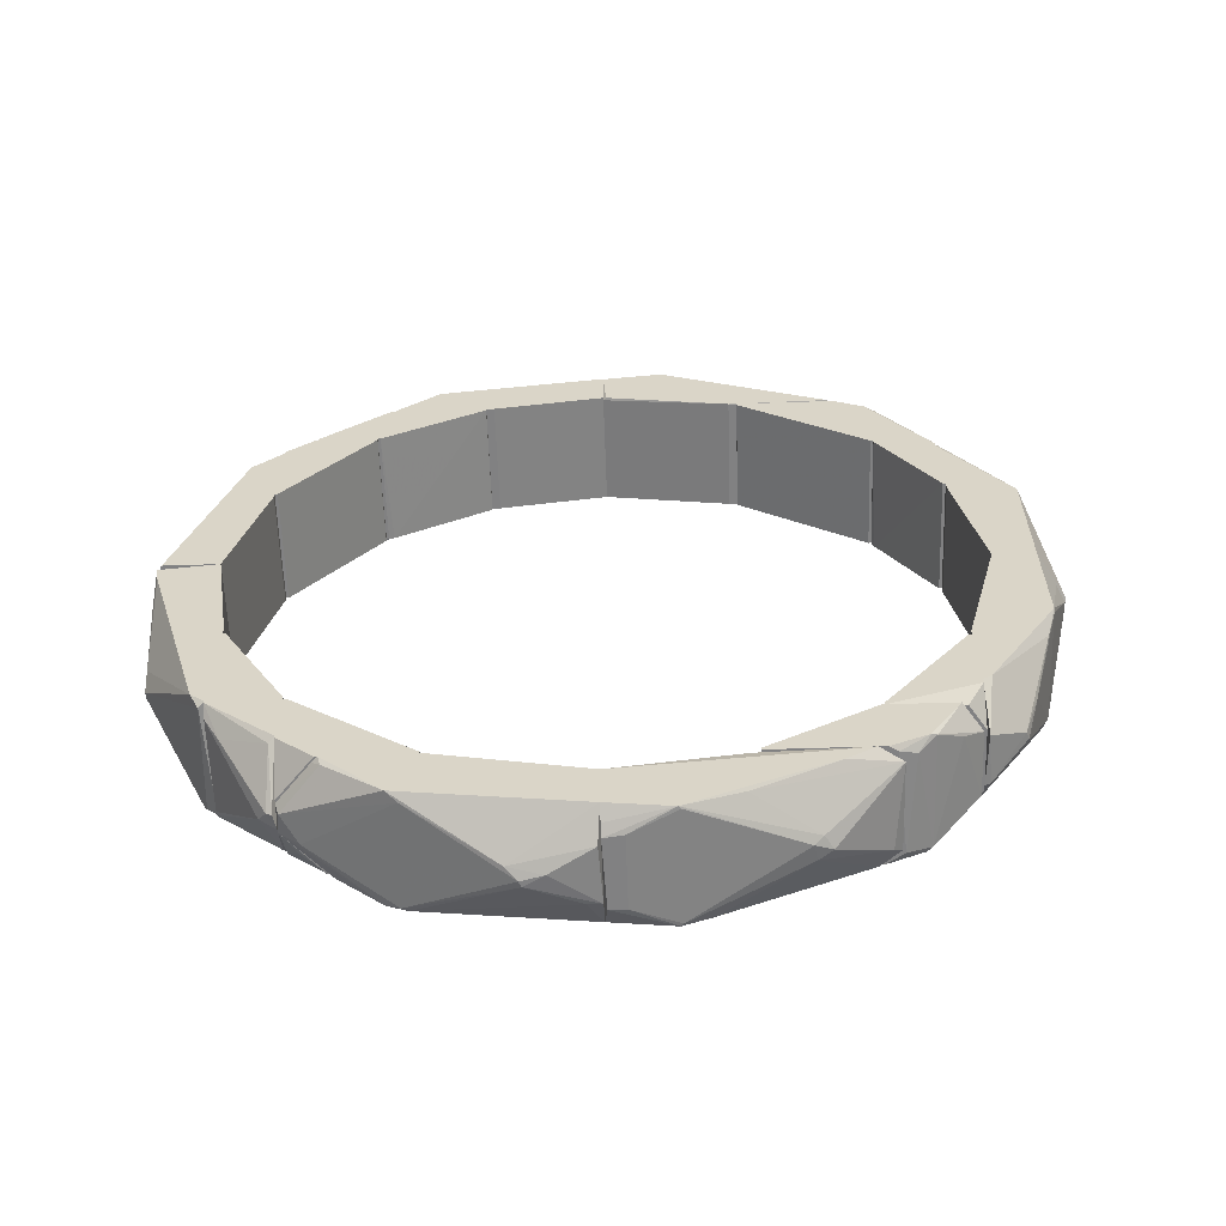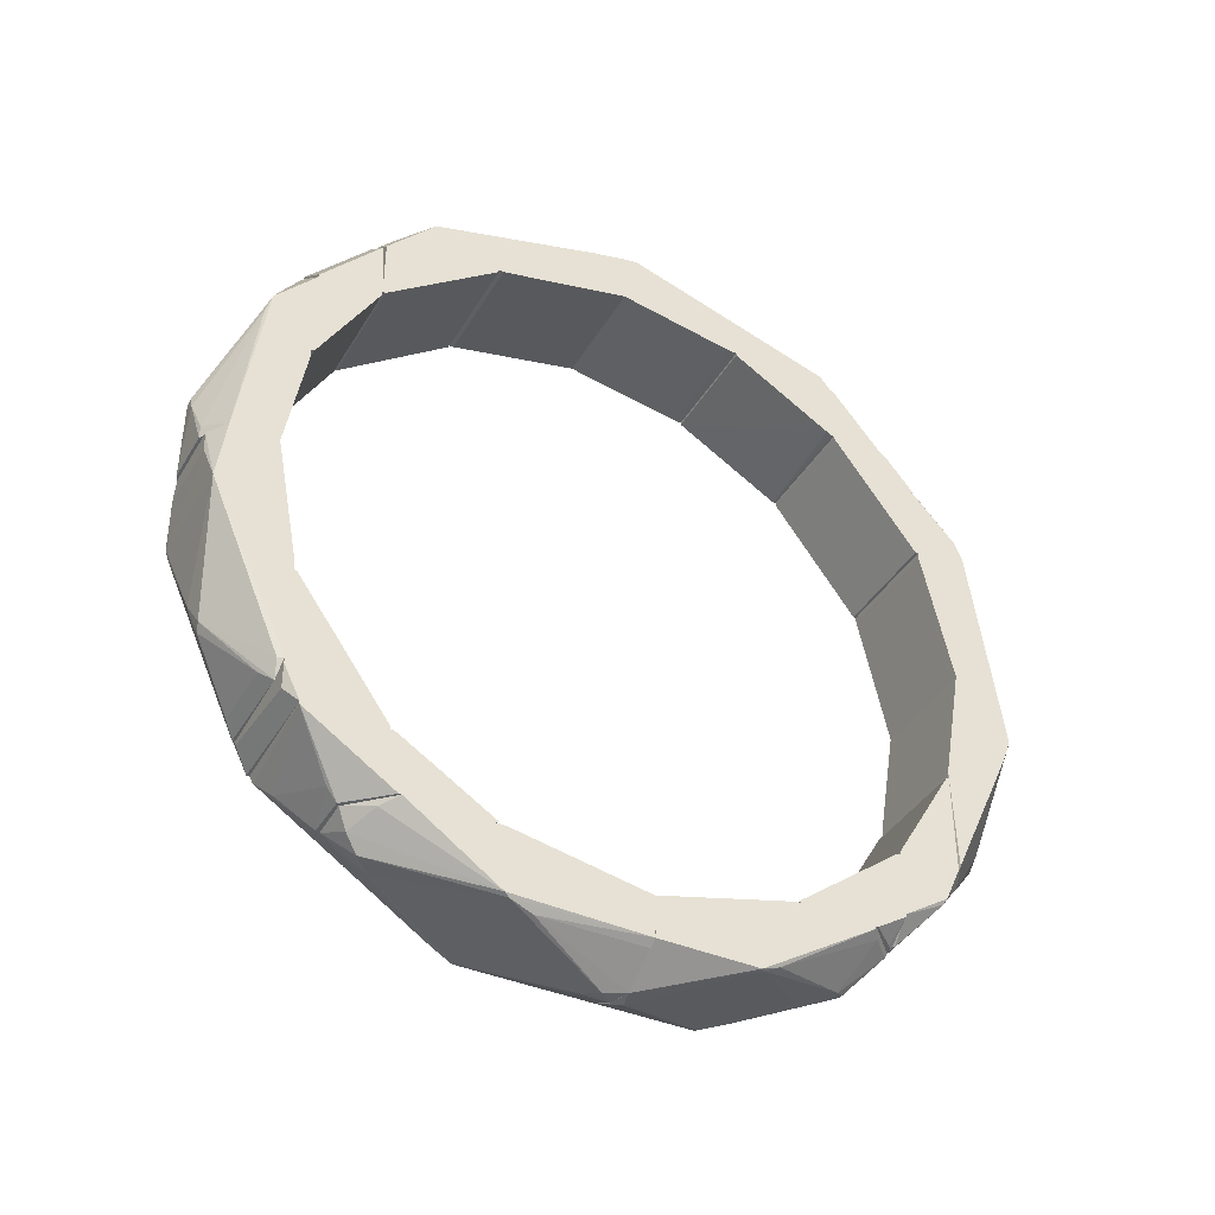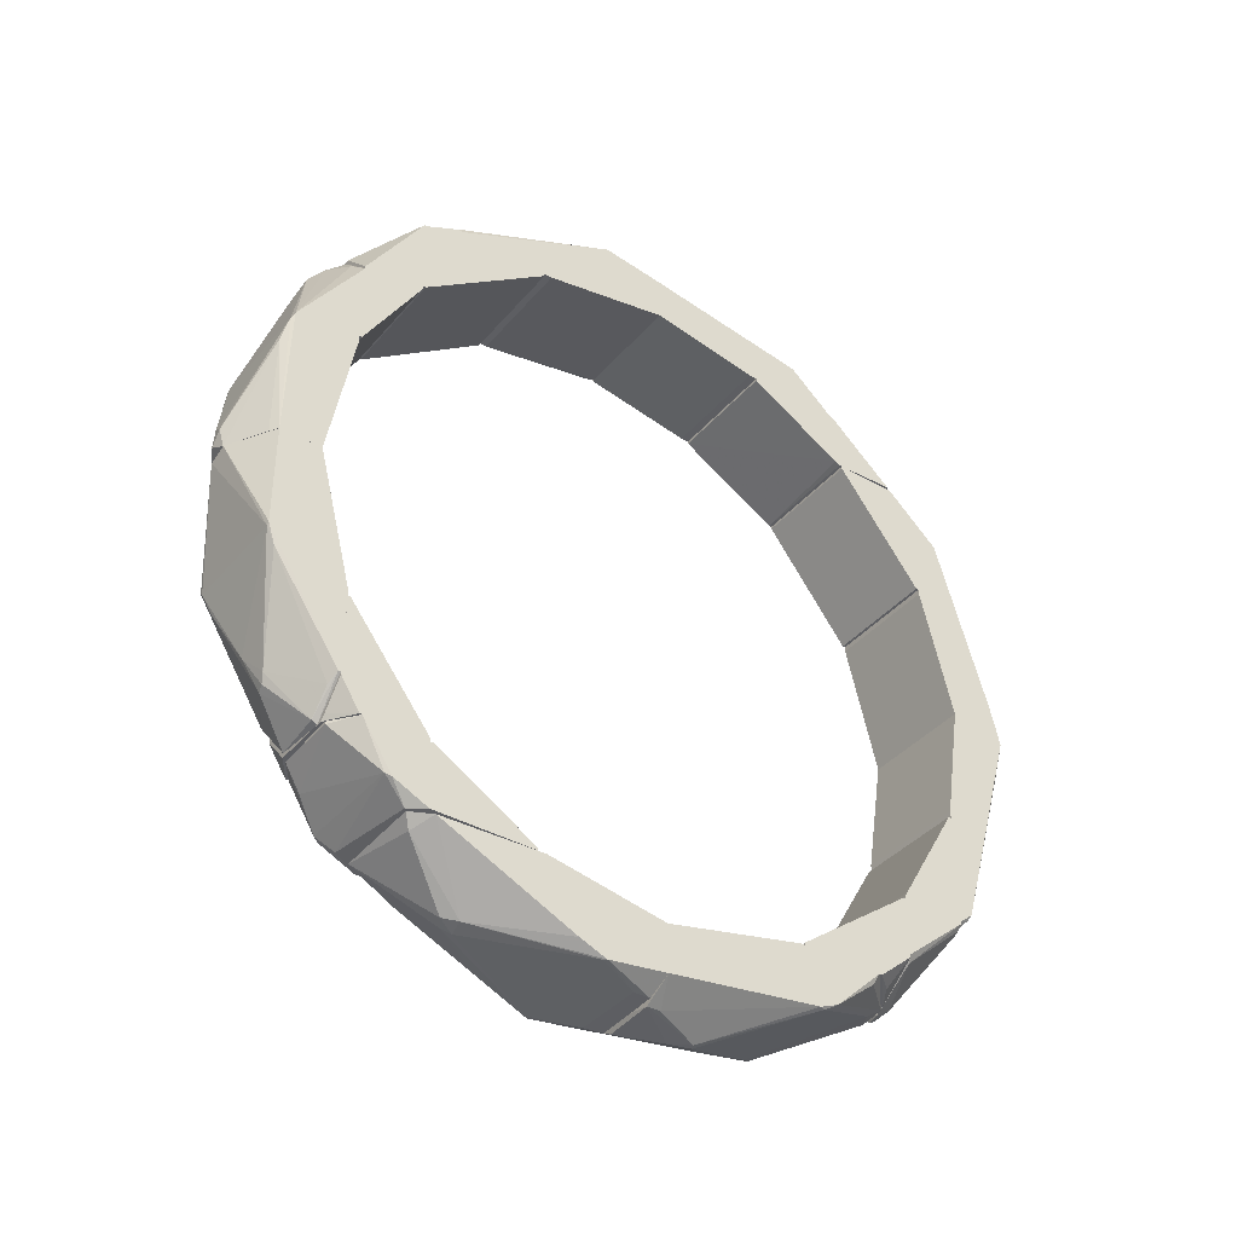
<metadata>
{"format":"obj","ext":"obj","renderer":"f3d","projection":"perspective","resolution":1024,"background":"white","views":[{"elev":-60.4,"azim":91.9,"up":"+Y"},{"elev":-39.7,"azim":-118.1,"up":"+Z"},{"elev":-38.5,"azim":-125.5,"up":"+Y"}]}
</metadata>
<code>
o convex_0
v -0.06696 -10.32 -4.902
v 1.554 -9.433 0.03352
v -1.54 -9.433 0.03352
v -1.172 -8.844 -6.523
v -0.9508 -11.05 -0.04029
v 1.554 -8.844 -5.933
v 1.554 -10.91 -1.588
v -1.54 -10.91 -1.588
v -1.54 -8.844 -3.208
v 1.185 -10.91 0.03352
v 1.48 -8.844 -3.208
v 1.185 -8.917 -6.523
v -1.54 -8.917 -6.007
v -1.54 -10.68 0.03352
v 0.1538 -10.46 -4.46
v 1.554 -10.68 0.03352
v 0.9644 -11.05 -0.4825
v -0.9508 -9.138 -6.301
v -0.2881 -10.39 -4.533
v 0.301 -10.32 -4.681
v -1.54 -10.61 -2.325
v 1.48 -10.32 -3.061
v 0.8908 -11.05 0.03352
v -1.467 -10.91 -1.662
v -0.9508 -11.05 -0.4825
v 1.48 -10.91 -1.662
v 1.554 -9.286 -5.196
f 22 12 27
f 6 2 7
f 3 2 9
f 6 4 9
f 8 3 9
f 2 3 10
f 2 6 11
f 9 2 11
f 6 9 11
f 4 6 12
f 9 4 13
f 8 9 13
f 3 8 14
f 8 5 14
f 10 3 14
f 7 2 16
f 2 10 16
f 10 7 16
f 12 1 18
f 4 12 18
f 13 4 18
f 13 18 19
f 1 15 19
f 18 1 19
f 1 12 20
f 15 1 20
f 7 15 20
f 8 13 21
f 13 19 21
f 19 8 21
f 20 12 22
f 7 20 22
f 7 10 23
f 14 5 23
f 10 14 23
f 5 17 23
f 17 7 23
f 8 19 24
f 19 15 24
f 5 8 25
f 17 5 25
f 8 24 25
f 24 17 25
f 15 7 26
f 7 17 26
f 24 15 26
f 17 24 26
f 6 7 27
f 12 6 27
f 7 22 27
o convex_1
v 0.8169 -7.223 -8.439
v 1.554 -8.769 -3.429
v -1.54 -8.769 -3.429
v -1.246 -8.843 -6.597
v -1.54 -7.149 -6.154
v 1.406 -8.843 -6.376
v 1.554 -7.149 -6.155
v -1.54 -7.149 -7.923
v 1.554 -7.149 -7.923
v -1.54 -8.401 -7.112
v 1.554 -8.401 -7.112
v -1.54 -8.843 -3.429
v -0.8772 -7.223 -8.439
v 1.554 -8.843 -3.429
v 1.48 -8.327 -7.26
v -1.54 -8.843 -6.154
v -1.467 -8.327 -7.26
v 1.259 -8.696 -6.818
v 1.48 -7.223 -6.007
v -0.8772 -7.149 -8.439
v 1.038 -7.739 -7.923
v 1.554 -8.843 -6.154
f 41 33 49
f 30 32 35
f 32 34 35
f 35 34 36
f 34 29 36
f 30 35 37
f 36 29 38
f 29 30 39
f 31 33 39
f 30 37 39
f 38 29 41
f 29 39 41
f 39 33 41
f 28 36 42
f 36 38 42
f 37 31 43
f 31 39 43
f 39 37 43
f 31 37 44
f 37 35 44
f 35 40 44
f 44 42 45
f 33 31 45
f 38 33 45
f 42 38 45
f 31 44 45
f 30 29 46
f 32 30 46
f 34 32 46
f 29 34 46
f 35 36 47
f 36 28 47
f 28 40 47
f 40 35 47
f 40 28 48
f 28 42 48
f 44 40 48
f 42 44 48
f 33 38 49
f 38 41 49
o convex_2
v 0.6697 -0.3716 -11.09
v -1.54 -6.264 -8.587
v -1.245 -6.485 -8.66
v 1.554 -4.054 -8.513
v -1.54 -0.3716 -9.471
v -1.54 -3.098 -10.58
v 1.259 -3.834 -10.35
v 1.554 -0.3716 -9.471
v 0.6697 -7.149 -8.587
v -0.06696 -6.19 -9.618
v -1.54 -4.054 -8.513
v -0.2881 -0.3716 -11.31
v 1.554 -3.098 -10.58
v 1.554 -6.19 -8.513
v -1.54 -0.3716 -10.58
v 1.554 -0.3716 -10.58
v -0.6561 -7.149 -8.513
v 0.2274 -0.5196 -11.31
v -1.467 -3.171 -10.58
v 1.554 -6.043 -8.734
v 0.1535 -6.264 -9.544
v 1.48 -3.171 -10.58
v -1.467 -3.613 -10.35
v -0.6561 -7.075 -8.66
v -0.2145 -5.97 -9.692
v -1.54 -6.264 -8.513
v 0.4486 -5.306 -9.912
f 74 68 76
f 51 54 55
f 50 54 57
f 54 53 57
f 53 54 60
f 54 51 60
f 54 50 61
f 57 53 62
f 53 60 63
f 62 53 63
f 55 54 64
f 54 61 64
f 61 55 64
f 50 57 65
f 62 50 65
f 57 62 65
f 58 63 66
f 61 50 67
f 50 62 67
f 55 61 68
f 61 67 68
f 56 62 69
f 63 58 69
f 62 63 69
f 56 69 70
f 69 58 70
f 62 56 71
f 67 62 71
f 68 67 71
f 52 51 72
f 51 55 72
f 55 68 72
f 51 52 73
f 66 51 73
f 58 66 73
f 59 70 73
f 70 58 73
f 52 72 74
f 72 68 74
f 73 52 74
f 59 73 74
f 60 51 75
f 63 60 75
f 51 66 75
f 66 63 75
f 56 70 76
f 70 59 76
f 71 56 76
f 68 71 76
f 59 74 76
o convex_3
v -0.9511 -7.001 -8.513
v 1.554 -4.202 -8.439
v 1.554 -7.075 -6.229
v -1.54 -7.075 -6.229
v -1.54 -4.202 -8.513
v 1.48 -7.149 -8.07
v -1.54 -7.149 -7.997
v 1.554 -6.338 -8.513
v 0.8169 -7.149 -8.513
v 1.554 -7.149 -6.229
v -1.54 -4.202 -8.439
v -1.54 -6.338 -8.513
v 1.554 -4.202 -8.513
v -1.54 -7.149 -6.229
v -0.8036 -7.149 -8.513
f 85 83 91
f 79 78 80
f 80 81 83
f 78 79 84
f 77 81 84
f 84 82 85
f 82 83 85
f 77 84 85
f 79 80 86
f 83 82 86
f 84 79 86
f 82 84 86
f 80 78 87
f 81 80 87
f 78 81 87
f 81 77 88
f 77 83 88
f 83 81 88
f 81 78 89
f 78 84 89
f 84 81 89
f 80 83 90
f 86 80 90
f 83 86 90
f 83 77 91
f 77 85 91
o convex_4
v 0.7433 6.333 -9.102
v -1.54 -0.3702 -10.58
v -1.319 -0.3702 -10.72
v 1.554 -0.3702 -9.471
v -1.54 3.313 -8.808
v 1.554 3.092 -10.58
v -1.54 3.313 -10.5
v 0.1538 -0.1491 -11.39
v 1.554 5.743 -8.808
v -1.54 -0.3702 -9.47
v -1.54 5.817 -8.808
v -0.06696 6.185 -9.618
v 1.554 -0.3702 -10.58
v 1.554 3.313 -8.808
v -0.5089 6.848 -8.808
v -0.1406 0.2191 -11.39
v -1.467 3.166 -10.58
v 0.5222 6.848 -8.881
v -0.2881 -0.3702 -11.31
v -1.098 6.185 -8.955
v 1.48 3.166 -10.58
v 0.301 5.743 -9.765
v -1.319 2.503 -10.72
v 1.48 5.89 -8.881
v 1.48 3.607 -10.35
v 0.2274 0.5137 -11.31
v -0.2881 6.554 -9.249
f 111 106 118
f 93 94 95
f 93 96 98
f 95 97 100
f 93 95 101
f 96 93 101
f 98 96 102
f 96 100 102
f 95 94 104
f 97 95 104
f 99 97 104
f 100 96 105
f 95 100 105
f 101 95 105
f 96 101 105
f 102 100 106
f 93 98 108
f 98 103 108
f 106 100 109
f 104 94 110
f 99 104 110
f 107 99 110
f 98 102 111
f 102 106 111
f 112 108 113
f 108 103 113
f 109 92 113
f 103 109 113
f 94 93 114
f 93 108 114
f 108 107 114
f 110 94 114
f 107 110 114
f 100 97 115
f 92 109 115
f 109 100 115
f 97 112 116
f 112 113 116
f 113 92 116
f 92 115 116
f 115 97 116
f 97 99 117
f 99 107 117
f 107 108 117
f 112 97 117
f 108 112 117
f 103 98 118
f 109 103 118
f 106 109 118
f 98 111 118
o convex_5
v 1.112 7.806 -7.85
v -1.54 3.534 -8.807
v -1.54 3.534 -8.733
v 1.554 3.534 -8.733
v -1.54 6.111 -7.186
v -0.5825 6.922 -8.807
v 1.554 6.111 -7.186
v -1.54 8.323 -7.186
v 1.554 5.892 -8.807
v 1.554 8.248 -7.186
v -1.54 5.892 -8.807
v 0.5958 6.922 -8.807
v 1.554 3.534 -8.807
v -1.54 8.323 -7.26
v 1.48 8.174 -7.408
v -1.54 5.965 -7.26
v -0.6564 7.217 -8.512
f 124 132 135
f 121 120 122
f 120 121 123
f 123 125 126
f 120 123 126
f 120 124 127
f 125 122 127
f 125 127 128
f 126 125 128
f 124 120 129
f 120 126 129
f 127 124 130
f 122 120 131
f 120 127 131
f 127 122 131
f 126 128 132
f 124 129 132
f 129 126 132
f 128 127 133
f 130 119 133
f 127 130 133
f 119 132 133
f 132 128 133
f 121 122 134
f 123 121 134
f 122 125 134
f 125 123 134
f 119 130 135
f 130 124 135
f 132 119 135
o convex_6
v -1.319 8.691 -6.818
v 1.554 8.765 -3.65
v 1.554 8.691 -3.65
v 1.554 6.186 -7.186
v -1.54 8.691 -3.65
v -1.54 6.186 -7.112
v 1.554 8.322 -7.186
v -1.54 8.322 -7.186
v 1.185 8.765 -6.744
v -1.54 8.765 -6.302
v -1.54 8.765 -3.65
v 1.554 6.186 -7.112
v -1.54 6.186 -7.186
v 1.554 8.765 -6.302
f 142 144 149
f 137 138 139
f 138 137 140
f 137 139 142
f 142 139 143
f 141 140 143
f 142 143 144
f 143 136 144
f 136 143 145
f 143 140 145
f 144 136 145
f 137 144 145
f 140 137 146
f 137 145 146
f 145 140 146
f 139 138 147
f 138 140 147
f 140 141 147
f 141 139 147
f 139 141 148
f 143 139 148
f 141 143 148
f 137 142 149
f 144 137 149
o convex_7
v -0.9508 9.133 -6.302
v 1.554 10.68 0.03352
v 1.48 10.75 -0.04047
v -1.54 9.428 0.03352
v 1.554 8.765 -3.429
v -1.54 10.9 -1.661
v 0.301 10.39 -4.533
v 1.554 8.838 -6.154
v -1.54 8.765 -6.154
v 1.48 9.428 0.03352
v 1.554 10.9 -1.588
v -0.9508 11.05 0.03352
v -1.54 8.765 -3.429
v -0.1406 10.39 -4.755
v 1.259 8.765 -6.597
v -1.54 10.68 0.03352
v 1.038 11.05 -0.4825
v -1.245 8.838 -6.597
v 0.9644 9.133 -6.302
v 0.8908 11.05 0.03352
v 1.554 9.428 -0.04047
v 0.375 10.53 -4.018
v 0.08024 10.31 -4.902
v -1.025 11.05 -0.5565
v 1.406 10.83 -2.03
v 1.259 8.838 -6.597
v -1.467 8.912 -6.154
v 1.48 10.9 -1.661
f 174 171 177
f 151 154 157
f 153 155 158
f 151 153 159
f 153 154 159
f 152 151 160
f 151 157 160
f 153 151 161
f 154 153 162
f 153 158 162
f 158 154 162
f 157 154 164
f 154 158 164
f 155 153 165
f 153 161 165
f 161 155 165
f 152 160 166
f 163 150 167
f 164 158 167
f 167 150 168
f 151 152 169
f 161 151 169
f 152 166 169
f 166 161 169
f 154 151 170
f 151 159 170
f 159 154 170
f 163 155 171
f 163 171 172
f 150 163 172
f 168 150 172
f 171 156 172
f 155 161 173
f 161 166 173
f 160 157 174
f 156 171 174
f 157 164 175
f 164 167 175
f 167 168 175
f 172 156 175
f 168 172 175
f 156 174 175
f 174 157 175
f 158 155 176
f 155 163 176
f 167 158 176
f 163 167 176
f 166 160 177
f 171 155 177
f 155 173 177
f 173 166 177
f 160 174 177
o convex_8
v -1.54 -9.875 4.822
v 1.554 -8.622 6.147
v 1.406 -8.622 6.295
v -1.54 -9.433 0.03352
v 0.7433 -11.13 0.1077
v 1.554 -9.433 0.03352
v -1.54 -8.622 3.79
v 1.554 -10.02 4.6
v -0.1406 -11.27 1.728
v -1.54 -10.68 0.03352
v -0.3617 -8.696 7.18
v 1.554 -8.622 3.791
v 1.554 -10.68 0.03352
v -1.54 -8.622 6.148
v 0.2274 -8.844 7.106
v -1.467 -10.1 4.454
v -0.7297 -11.13 0.03352
v 0.301 -11.13 2.097
v 0.3746 -8.622 7.18
v -0.4353 -9.065 6.664
v 0.006643 -11.27 1.802
v 1.333 -10.17 4.306
v 1.48 -8.844 6.075
v -1.54 -10.1 4.306
v -0.7297 -11.13 0.4022
v -1.467 -8.918 6
v 0.1538 -11.27 1.213
f 195 198 204
f 183 181 184
f 180 179 184
f 181 178 184
f 183 179 185
f 178 181 187
f 181 183 187
f 179 183 189
f 183 184 189
f 184 179 189
f 183 185 190
f 187 183 190
f 184 178 191
f 180 184 191
f 190 182 194
f 187 190 194
f 182 190 195
f 190 185 195
f 180 191 196
f 191 188 196
f 188 192 196
f 188 178 197
f 192 188 197
f 178 193 197
f 193 186 198
f 198 195 199
f 185 192 199
f 195 185 199
f 192 197 199
f 197 193 199
f 193 198 199
f 179 180 200
f 185 179 200
f 192 185 200
f 180 196 200
f 196 192 200
f 178 187 201
f 186 193 201
f 193 178 201
f 194 186 202
f 187 194 202
f 201 187 202
f 186 201 202
f 178 188 203
f 191 178 203
f 188 191 203
f 194 182 204
f 186 194 204
f 182 195 204
f 198 186 204
o convex_9
v -1.025 -8.549 6.811
v 1.554 -6.191 7.18
v 1.554 -7.812 7.18
v 1.554 -8.549 3.938
v -1.54 -6.191 7.106
v -1.54 -8.622 3.938
v 0.4486 -8.622 7.18
v -1.54 -7.812 7.18
v 1.554 -8.622 6.222
v -1.54 -8.622 6.222
v -1.54 -8.549 3.938
v 1.554 -6.191 7.106
v 1.554 -8.622 3.938
v -1.54 -6.191 7.18
v -0.4353 -8.622 7.18
f 214 211 219
f 206 207 208
f 207 206 211
f 209 210 212
f 211 206 212
f 208 207 213
f 207 211 213
f 211 210 213
f 210 211 214
f 205 212 214
f 212 210 214
f 209 208 215
f 208 210 215
f 210 209 215
f 206 208 216
f 208 209 216
f 209 206 216
f 210 208 217
f 208 213 217
f 213 210 217
f 206 209 218
f 212 206 218
f 209 212 218
f 212 205 219
f 211 212 219
f 205 214 219
o convex_10
v 1.038 -7 8.579
v -1.54 -7.738 7.18
v -1.393 -7.885 7.18
v 1.554 -6.117 7.18
v -1.54 -3.171 8.948
v 1.554 -3.171 8.948
v -1.393 -6.412 8.948
v 0.1535 -8.77 7.254
v -1.54 -6.117 7.18
v 1.554 -6.264 8.948
v 1.554 -7.738 7.18
v -1.54 -3.171 8.874
v -0.1403 -8.474 7.622
v -1.54 -6.264 8.948
v 1.554 -3.171 8.874
v 1.259 -6.485 8.948
v -0.2139 -8.77 7.18
v -1.245 -6.485 8.948
v 1.406 -7.812 7.327
v -1.393 -7.885 7.254
v -1.54 -5.97 7.254
v 0.1535 -8.696 7.401
f 227 238 241
f 222 221 223
f 225 224 226
f 223 221 228
f 221 224 228
f 223 225 229
f 225 226 229
f 222 223 230
f 223 229 230
f 224 225 231
f 228 224 231
f 224 221 233
f 226 224 233
f 225 223 234
f 231 225 234
f 229 226 235
f 220 229 235
f 222 230 236
f 230 227 236
f 226 232 237
f 235 226 237
f 232 235 237
f 229 220 238
f 227 230 238
f 230 229 238
f 221 222 239
f 232 226 239
f 233 221 239
f 226 233 239
f 222 236 239
f 236 232 239
f 223 228 240
f 228 231 240
f 234 223 240
f 231 234 240
f 220 235 241
f 235 232 241
f 236 227 241
f 232 236 241
f 238 220 241
o convex_11
v -1.098 -0.8872 11.01
v -1.54 -6.19 8.948
v -1.393 -6.338 8.948
v 1.554 0.2921 9.464
v 1.554 -5.895 9.317
v -1.54 0.2921 9.464
v 1.554 0.0708 11.01
v 0.08024 -3.318 10.94
v 1.554 -2.95 8.948
v -1.54 0.2921 10.94
v -1.54 -2.95 8.948
v -1.54 -5.895 9.317
v 1.554 -6.19 8.948
v 1.406 0.2921 11.01
v -0.1406 -3.244 10.94
v -1.54 -0.07653 11.01
v 1.554 -0.3712 10.94
v 1.406 -6.264 9.095
v -1.467 -6.043 9.243
v -1.467 -1.329 10.72
v 0.375 -2.803 10.94
v 1.112 -0.8872 11.01
f 249 262 263
f 246 245 248
f 244 243 250
f 245 246 250
f 247 245 250
f 247 243 251
f 245 247 251
f 243 247 252
f 250 243 252
f 247 250 252
f 251 243 253
f 244 250 254
f 250 246 254
f 248 245 255
f 242 248 255
f 245 251 255
f 249 242 256
f 253 249 256
f 251 253 257
f 242 255 257
f 255 251 257
f 256 242 257
f 246 248 258
f 246 249 259
f 244 254 259
f 254 246 259
f 243 244 260
f 253 243 260
f 249 253 260
f 259 249 260
f 244 259 260
f 253 256 261
f 257 253 261
f 256 257 261
f 249 246 262
f 246 258 262
f 262 258 263
f 248 242 263
f 242 249 263
f 258 248 263
o convex_12
v 0.8905 7.143 8.506
v -1.54 4.049 8.506
v 1.554 4.049 8.506
v -1.54 7.217 6.148
v 1.554 7.143 6.148
v -1.54 6.554 8.58
v 1.554 6.554 8.58
v -0.8772 7.217 8.432
v 1.554 7.217 7.843
v -1.54 4.049 8.58
v -1.54 7.217 7.843
v 1.554 4.049 8.58
v -1.54 7.143 6.148
v 1.554 7.217 6.148
v -1.025 6.996 8.58
f 271 274 278
f 266 265 268
f 267 265 269
f 266 268 270
f 264 270 272
f 270 268 272
f 271 264 272
f 267 271 272
f 265 266 273
f 269 265 273
f 270 269 273
f 267 269 274
f 271 267 274
f 266 270 275
f 273 266 275
f 270 273 275
f 265 267 276
f 267 268 276
f 268 265 276
f 268 267 277
f 267 272 277
f 272 268 277
f 270 264 278
f 269 270 278
f 264 271 278
f 274 269 278
o convex_13
v 1.406 6.259 9.096
v -1.54 0.2921 9.464
v 1.554 0.2921 9.464
v -0.06696 3.313 10.94
v -1.54 6.554 8.58
v -1.54 0.2921 10.94
v 1.554 0.2921 10.94
v 1.554 3.901 8.58
v -1.54 3.901 8.58
v -1.54 5.89 9.316
v 1.554 6.479 8.58
v 1.554 5.67 9.39
v -1.025 6.923 8.653
v 1.185 0.8081 11.01
v -1.393 0.3661 11.01
v 0.1535 3.24 10.94
v 1.038 6.923 8.58
v -1.393 5.817 9.39
v -0.2145 3.387 10.86
v 1.406 5.817 9.39
v -1.54 1.177 10.72
v 1.259 1.25 10.86
v 1.406 0.2921 11.01
f 292 293 301
f 283 280 284
f 280 281 284
f 284 281 285
f 285 281 286
f 281 280 286
f 283 286 287
f 280 283 287
f 286 280 287
f 283 284 288
f 285 286 289
f 286 283 289
f 289 279 290
f 285 289 290
f 283 288 291
f 292 282 293
f 282 292 294
f 279 289 295
f 289 283 295
f 291 279 295
f 283 291 295
f 291 288 296
f 293 282 297
f 282 296 297
f 296 288 297
f 290 279 298
f 279 291 298
f 282 294 298
f 294 290 298
f 296 282 298
f 291 296 298
f 288 284 299
f 284 293 299
f 293 297 299
f 297 288 299
f 285 290 300
f 292 285 300
f 290 294 300
f 294 292 300
f 284 285 301
f 285 292 301
f 293 284 301
o convex_14
v -1.467 8.912 6.001
v 1.554 7.291 7.769
v 1.554 7.217 7.769
v 1.554 8.838 3.275
v -1.54 7.217 6.074
v -1.54 8.838 3.276
v 0.1535 8.691 7.4
v -0.8772 7.217 8.358
v 1.554 7.217 6.074
v 1.554 8.912 5.927
v -1.54 7.291 7.769
v 0.8905 7.291 8.358
v -1.54 8.912 3.276
v -0.3617 8.912 6.958
v 1.554 8.912 3.275
v -0.8036 7.365 8.358
v -1.54 8.912 5.927
v -0.1403 8.47 7.621
v -1.54 7.291 5.927
v 0.4486 8.912 6.884
f 311 315 321
f 303 304 305
f 306 304 309
f 305 304 310
f 304 306 310
f 303 305 311
f 307 306 312
f 306 309 312
f 304 303 313
f 309 304 313
f 303 311 313
f 311 308 313
f 305 307 314
f 302 311 314
f 307 312 314
f 311 302 315
f 311 305 316
f 305 314 316
f 314 311 316
f 302 312 317
f 312 309 317
f 309 313 317
f 315 302 317
f 312 302 318
f 302 314 318
f 314 312 318
f 313 308 319
f 308 315 319
f 317 313 319
f 315 317 319
f 307 305 320
f 306 307 320
f 305 310 320
f 310 306 320
f 308 311 321
f 315 308 321
o convex_15
v -0.73 11.12 0.4024
v 1.554 8.986 5.78
v 1.038 8.986 6.295
v -1.54 9.428 0.03352
v 1.554 9.428 0.03352
v -1.54 8.912 5.853
v 0.1538 11.27 1.728
v 1.554 10.68 0.03352
v -1.54 10.02 4.6
v 1.554 10.02 4.601
v 1.554 8.912 3.055
v -1.54 10.68 0.03352
v -1.54 8.912 3.054
v -0.3617 8.986 6.811
v 0.7433 11.12 0.03352
v 0.3746 8.912 6.811
v -0.06696 11.27 1.802
v -0.73 11.12 0.03352
v 1.185 9.796 5.116
v 1.554 8.912 5.78
v -1.467 10.16 4.085
v -1.245 9.796 5.117
v 0.5222 9.133 6.516
v -0.2145 11.27 1.433
v 1.554 10.68 0.1815
f 329 336 346
f 326 325 329
f 323 326 329
f 325 327 330
f 324 323 331
f 323 329 331
f 326 323 332
f 329 325 333
f 325 330 333
f 325 326 334
f 327 325 334
f 326 332 334
f 332 327 334
f 329 333 336
f 327 332 337
f 335 327 337
f 331 328 338
f 333 322 339
f 336 333 339
f 331 338 340
f 323 324 341
f 332 323 341
f 324 337 341
f 337 332 341
f 322 333 342
f 333 330 342
f 330 338 342
f 330 327 343
f 327 335 343
f 338 330 343
f 340 338 343
f 340 343 344
f 324 331 344
f 337 324 344
f 335 337 344
f 331 340 344
f 343 335 344
f 328 336 345
f 338 328 345
f 339 322 345
f 336 339 345
f 322 342 345
f 342 338 345
f 328 331 346
f 331 329 346
f 336 328 346

</code>
